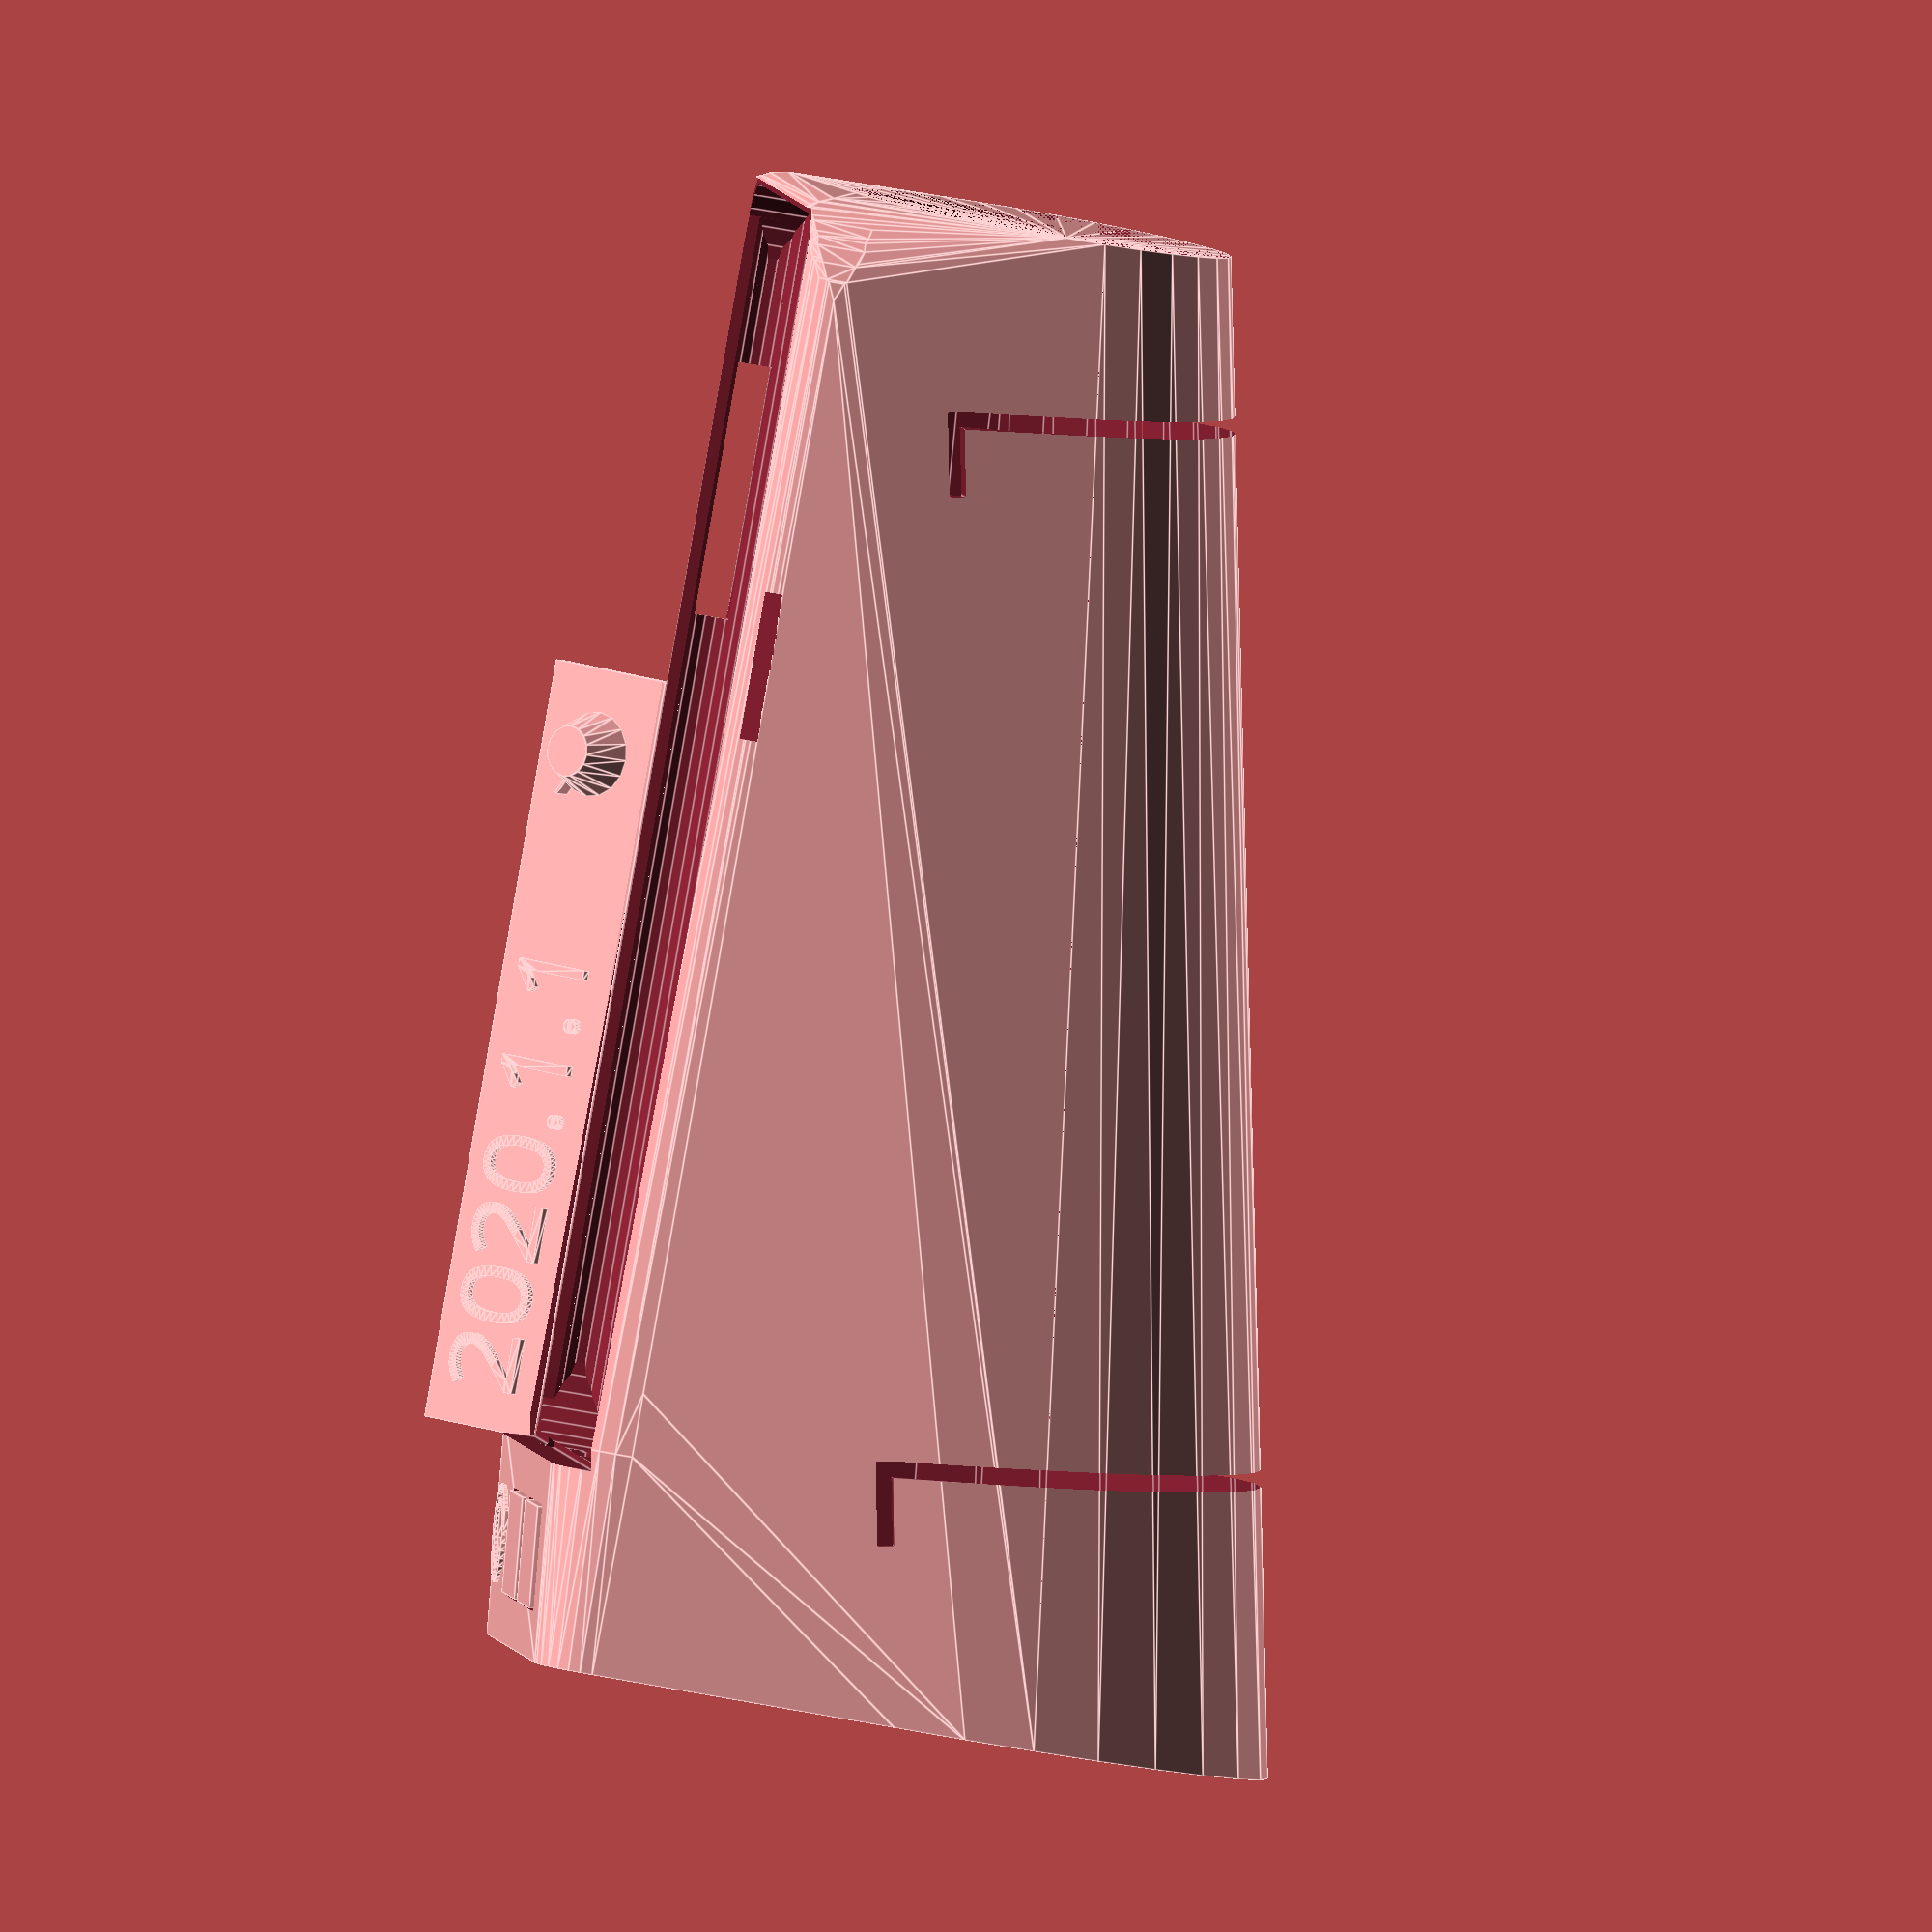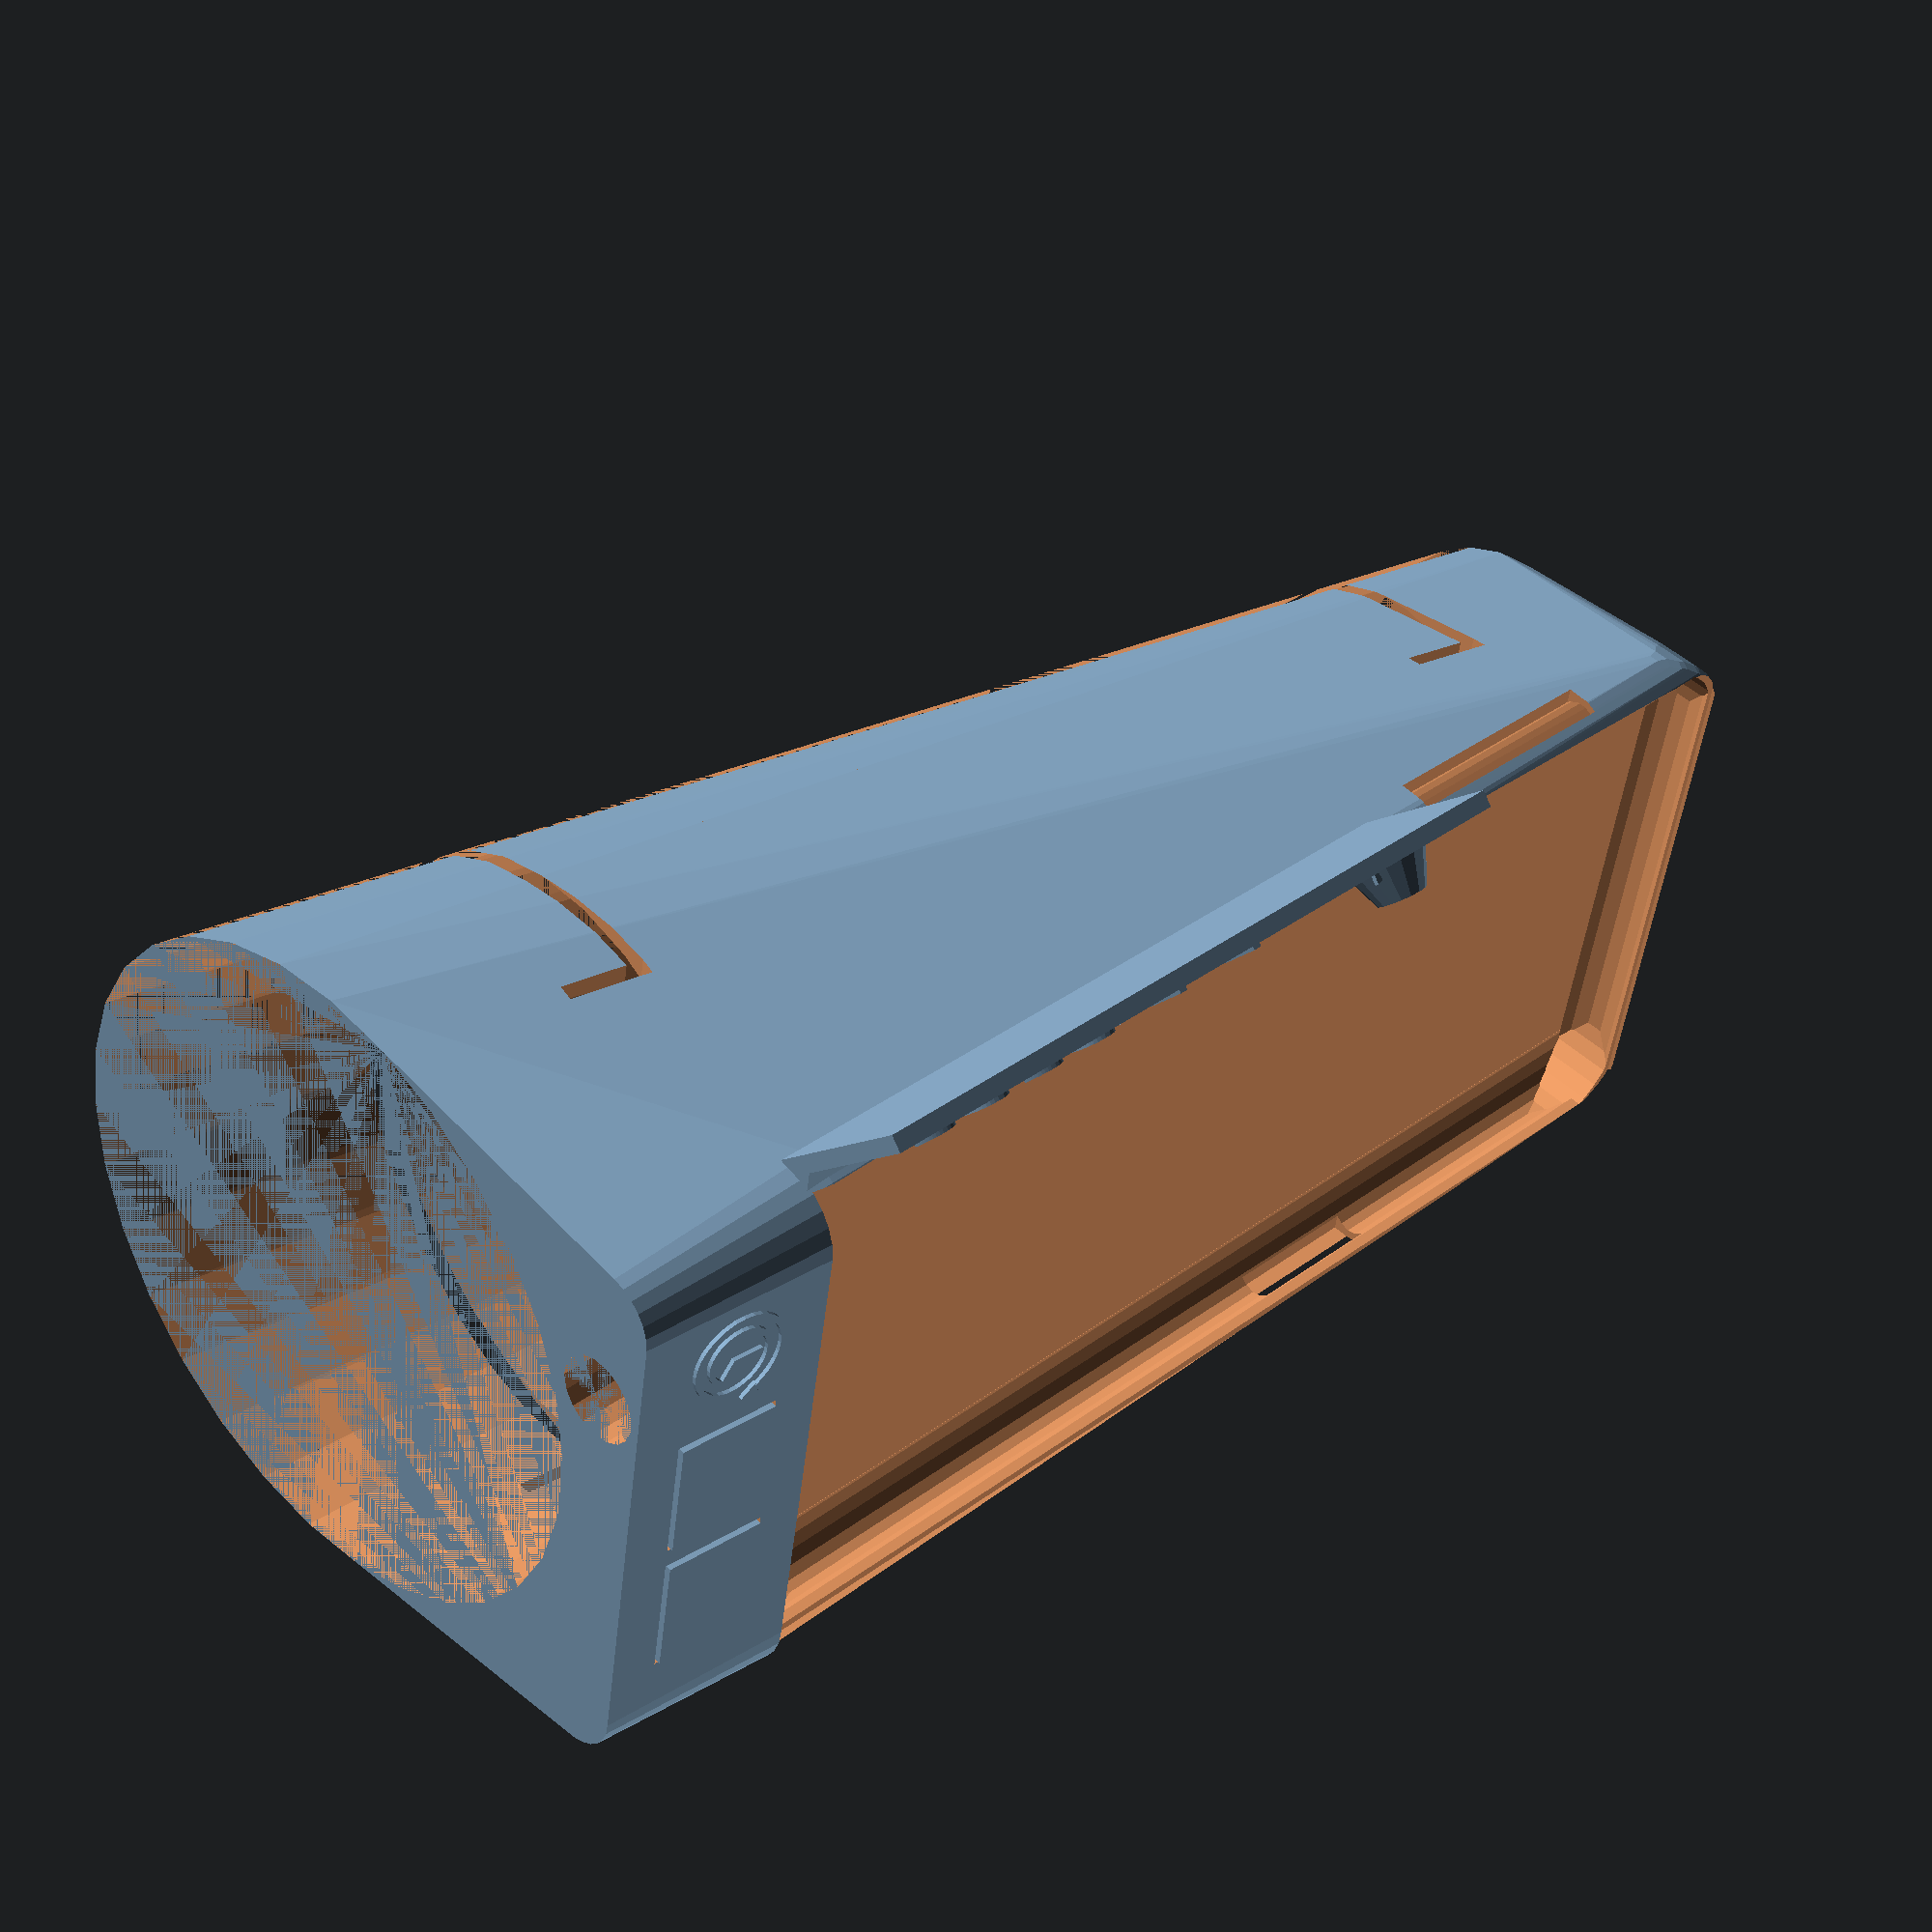
<openscad>
//My phone cover and reinforcement for the headphone jack.

//Measurements of Samsung Galaxy 7 Edge
phone_width = 72.6;
phone_height = 150.9;
phone_depth = 8.0;

phone_roundness_h = 6.6; //How far in the X direction the roundness extends over the screen.
phone_roundness_v_radius = 7.0; //The vertical roundness is not exactly round. Eccentricity!
phone_roundness_corner = 10.5; //Radius of the four rounded corners.

button_volumes_y = 98.5;
button_volumes_height = 30.0;
button_volumes_depth = 4.0;
button_power_y = 88.0;
button_power_height = 17.5;
button_power_depth = 4.0;

jack_x = 19.2; //Position of centre!
jack_width = 10.3;
jack_sleeve_diameter = 10.3; //Allow 0.3mm more for inaccuracy in printing.
jack_sleeve_length = 22.0; //How long the tube for the jack is.

//Arm measurements.
arm_width_max = 80;
arm_width_min = 60;
arm_height_max = 80;
arm_height_min = 45;

//Settings
thickness = 1.05; //Align to line width for best print results.
undercut = 0.2; //How far below the phone's surface the mesh will stay.
max_overhang = 1.5; //How much the lip of the cover is allowed to overhang (barring undercut).
jack_sleeve_overhang = 3; //How far the sleeve covers the phone. Needs to be at least so that it covers the v_radius component!
jack_sleeve_diameter2 = 15; //Make it thicker at the base for strength.
jack_sleeve_endstop_length = 3; //Make the sleeve slope back down to disappear in the object.

bottom_buttons_y = 6;
buttons_depth = 2;
buttons_prominence = 1;
buttons_gap = 0.3;

//$fs = 0.5;
//$fa = 1;

//Implementation.
module body() {
	intersection() {
		union() { //Main body with rounded corners left and right.
			translate([phone_roundness_h, 0, 0]) {
				cube([phone_width - phone_roundness_h * 2, phone_height, phone_depth]);
			}
			translate([phone_roundness_h, 0, phone_depth / 2]) {
				scale([1, 1, (phone_depth / 2) / phone_roundness_h]) {
					rotate([-90, 0, 0]) {
						cylinder(r=phone_roundness_h, h=phone_height);
					}
				}
			}
			translate([phone_width - phone_roundness_h, 0, phone_depth / 2]) {
				scale([1, 1, (phone_depth / 2) / phone_roundness_h]) {
					rotate([-90, 0, 0]) {
						cylinder(r=phone_roundness_h, h=phone_height);
					}
				}
			}
		}
		union() { //Filter to cause vertical roundness.
			translate([0, phone_roundness_v_radius, phone_depth / 2]) {
				rotate([0, 90, 0]) {
					cylinder(r=phone_roundness_v_radius, h=phone_width);
				}
			}
			translate([0, phone_height - phone_roundness_v_radius, phone_depth / 2]) {
				rotate([0, 90, 0]) {
					cylinder(r=phone_roundness_v_radius, h=phone_width);
				}
			}
			translate([0, phone_roundness_v_radius, phone_depth / 2 - phone_roundness_v_radius]) {
				cube([phone_width, phone_height - phone_roundness_v_radius * 2, phone_roundness_v_radius * 2]);
			}
		}
		union() { //Filter to cause four rounded corners.
			translate([phone_roundness_corner, phone_roundness_corner, 0]) {
				cylinder(r=phone_roundness_corner, h=phone_depth);
			}
			translate([phone_width - phone_roundness_corner, phone_roundness_corner, 0]) {
				cylinder(r=phone_roundness_corner, h=phone_depth);
			}
			translate([phone_width - phone_roundness_corner, phone_height - phone_roundness_corner, 0]) {
				cylinder(r=phone_roundness_corner, h=phone_depth);
			}
			translate([phone_roundness_corner, phone_height - phone_roundness_corner, 0]) {
				cylinder(r=phone_roundness_corner, h=phone_depth);
			}
			translate([phone_roundness_corner, 0, 0]) {
				cube([phone_width - phone_roundness_corner * 2, phone_height, phone_depth]);
			}
			translate([0, phone_roundness_corner, 0]) {
				cube([phone_width, phone_height - phone_roundness_corner * 2, phone_depth]);
			}
		}
	}
}

module arm() {
	hull() {
		translate([phone_width / 2, -jack_sleeve_length - thickness, 0]) {
			translate([0, 0, -arm_height_max / 2]) {
				rotate([-90, 0, 0]) {
					scale([arm_width_max / arm_height_max, 1, 0]) {
						cylinder(r=arm_height_max / 2, h=1);
					}
				}
			}
			translate([0, jack_sleeve_length + phone_height + thickness * 2, -arm_height_min / 2]) {
				rotate([-90, 0, 0]) {
					scale([arm_width_min / arm_height_min, 1, 0]) {
						cylinder(r=arm_height_min / 2, h=1);
					}
				}
			}
		}
	}
}

module elastic_hook(x) {
	//Hook for the elastic band to attach the thing to my arm.
	thickness = 2;
	length = 10;
	move_up = 10;
	extra_slope = 5; //Extra slope to "hook" the elastic band in.
	
	translate([phone_width / 2 - arm_width_max / 2, -jack_sleeve_length, -arm_height_max / 2 + move_up]) {
		rotate([atan2((arm_height_max - arm_height_min) / 2, jack_sleeve_length + phone_height), 0, 0]) {
			translate([0, x, 0]) { //Yeah, actually Y. Oh well.
				rotate([extra_slope, 0, 0]) {
					cube([arm_width_max, length, thickness]);
					translate([0, length, 0]) {
						rotate([-extra_slope + 180, 0, 0]) {
							cube([arm_width_max, thickness, arm_width_max]);
						}
					}
				}
			}
		}
	}
}

//Render the main shell.
difference() {
	hull() {
		minkowski() {
			body();
			sphere(r=thickness);
		}

		//Bottom side bump.
		translate([jack_sleeve_diameter2 / 2, -thickness - jack_sleeve_length, phone_depth / 2]) {
			rotate([-90, 0, 0]) {
				cylinder(r1=jack_sleeve_diameter / 2 + thickness, r2=jack_sleeve_diameter2 / 2 + thickness, h=jack_sleeve_length + jack_sleeve_overhang + thickness);
				translate([0, 0, jack_sleeve_length + jack_sleeve_overhang + thickness]) {
					cylinder(r1=jack_sleeve_diameter2 / 2 + thickness, r2=phone_depth / 2, h=jack_sleeve_endstop_length);
				}
			}
		}
		translate([phone_width - jack_sleeve_diameter2 / 2, -thickness - jack_sleeve_length, phone_depth / 2]) {
			rotate([-90, 0, 0]) {
				cylinder(r1=jack_sleeve_diameter / 2 + thickness, r2=jack_sleeve_diameter2 / 2 + thickness, h=jack_sleeve_length + jack_sleeve_overhang + thickness);
				translate([0, 0, jack_sleeve_length + jack_sleeve_overhang + thickness]) {
					cylinder(r1=jack_sleeve_diameter2 / 2 + thickness, r2=phone_depth / 2, h=jack_sleeve_endstop_length);
				}
			}
		}

		arm();
	}
	body(); //Room for the phone.
	arm(); //Room for the arm.

	elastic_hook(20);
	elastic_hook(jack_sleeve_length + phone_height - 30);

	//Hole for the jack plug.
	translate([jack_x, -thickness - jack_sleeve_length, phone_depth / 2]) {
		rotate([-90, 0, 0]) {
			cylinder(r=jack_sleeve_diameter / 2, h=jack_sleeve_length + jack_sleeve_overhang + thickness);
		}
	}

	//Remove top cover.
	inset = min(sqrt(1 - pow((phone_depth / 2 - undercut) / phone_roundness_v_radius, 2)) * phone_roundness_v_radius / (phone_depth / 2 - undercut), max_overhang); //cos(sin-1(h)) = sqrt(1 - h^2)
	translate([-thickness + inset, -thickness + inset, phone_depth - undercut]) {
		cube([phone_width + thickness * 2 - inset * 2, phone_height + thickness * 2 - inset * 2, jack_sleeve_diameter2]);
	}

	//Apply maximum overhang.
	intersection() {
		union() {
			translate([phone_roundness_corner, phone_roundness_corner, phone_depth / 2]) {
				cylinder(r=phone_roundness_corner, h=phone_depth / 2);
			}
			translate([phone_width - phone_roundness_corner, phone_roundness_corner, phone_depth / 2]) {
				cylinder(r=phone_roundness_corner, h=phone_depth / 2);
			}
			translate([phone_width - phone_roundness_corner, phone_height - phone_roundness_corner, phone_depth / 2]) {
				cylinder(r=phone_roundness_corner, h=phone_depth / 2);
			}
			translate([phone_roundness_corner, phone_height - phone_roundness_corner, phone_depth / 2]) {
				cylinder(r=phone_roundness_corner, h=phone_depth / 2);
			}
			translate([phone_roundness_corner, 0, phone_depth / 2]) {
				cube([phone_width - phone_roundness_corner * 2, phone_height, phone_depth / 2]);
			}
			translate([0, phone_roundness_corner, phone_depth / 2]) {
				cube([phone_width, phone_height - phone_roundness_corner * 2, phone_depth / 2]);
			}
		}
		translate([max_overhang, max_overhang, phone_depth / 2]) {
			cube([phone_width - max_overhang * 2, phone_height - max_overhang * 2, phone_depth / 2]);
		}
	}

	//Subtract holes for buttons, peripherals, etc.
	//Volume buttons.
	translate([-thickness, button_volumes_y, phone_depth / 2 - button_volumes_depth / 2]) {
		cube([thickness + phone_roundness_h, button_volumes_height, button_volumes_depth]);
	}
	//Power button.
	translate([phone_width - phone_roundness_h, button_power_y, phone_depth / 2 - button_power_depth / 2]) {
		cube([thickness + phone_roundness_h, button_power_height, button_power_depth]);
	}

	//Buttons on bottom side.
	translate([0, -jack_sleeve_length - thickness + bottom_buttons_y, phone_depth / 2 + jack_sleeve_diameter / 2 + thickness]) {
		rotate([atan2((jack_sleeve_diameter2 - jack_sleeve_diameter) / 2, jack_sleeve_length + jack_sleeve_overhang + thickness), 0, 0]) {
			translate([25 - buttons_gap, -buttons_gap, -buttons_depth]) {
				cube([15 + buttons_gap * 2, 12 + buttons_gap * 2, buttons_depth + 1]);
			}
			translate([43 - buttons_gap, -buttons_gap, -buttons_depth]) {
				cube([15 + buttons_gap * 2, 12 + buttons_gap * 2, buttons_depth + 1]);
			}
		}
	}
}

//Buttons on bottom side.
translate([0, -jack_sleeve_length - thickness + bottom_buttons_y, phone_depth / 2 + jack_sleeve_diameter / 2 + thickness]) {
	rotate([atan2((jack_sleeve_diameter2 - jack_sleeve_diameter) / 2, jack_sleeve_length + jack_sleeve_overhang + thickness), 0, 0]) {
		translate([25, 0, -buttons_depth]) {
			cube([15, 12, buttons_depth + buttons_prominence]);
		}
		translate([43, 0, -buttons_depth]) {
			cube([15, 12, buttons_depth + buttons_prominence]);
		}

		//Time travel logo.
		linear_extrude(1) {
			translate([30, -15, 0]) {
				scale([0.2, 0.2]) {
					polygon(points=[[-77.124, 120.486], [-77.124, 102.419], [-62.817, 94.243], [-61.135, 97.186], [-73.735, 104.386], [-73.735, 120.486]], paths=[[0, 1, 2, 3, 4, 5, 0]]);
					polygon(points=[[-73.27, 136.04], [-77.806, 135.864], [-82.251, 135.056], [-86.527, 133.638], [-90.559, 131.632], [-94.268, 129.058], [-97.578, 125.94], [-100.413, 122.299], [-102.694, 118.156], [-104.532, 112.673], [-105.246, 107.046], [-104.881, 101.446], [-103.486, 96.042], [-101.108, 91.003], [-97.796, 86.5], [-93.595, 82.701], [-91.177, 81.12], [-88.555, 79.778], [-83.488, 78.103], [-78.292, 77.463], [-73.122, 77.817], [-68.137, 79.121], [-63.494, 81.33], [-59.348, 84.403], [-55.858, 88.295], [-53.181, 92.963], [-51.668, 97.613], [-51.103, 102.38], [-51.446, 107.118], [-52.658, 111.683], [-54.7, 115.932], [-57.532, 119.719], [-61.116, 122.901], [-65.413, 125.332], [-69.646, 126.682], [-73.982, 127.174], [-78.29, 126.841], [-82.436, 125.72], [-86.29, 123.846], [-89.719, 121.252], [-92.592, 117.976], [-94.777, 114.051], [-95.964, 110.234], [-96.381, 106.328], [-96.059, 102.451], [-95.028, 98.723], [-93.32, 95.264], [-90.966, 92.193], [-87.996, 89.629], [-84.441, 87.692], [-81.041, 86.669], [-77.565, 86.327], [-74.119, 86.639], [-70.81, 87.58], [-67.746, 89.122], [-65.034, 91.238], [-62.78, 93.903], [-61.091, 97.088], [-64.24, 98.343], [-65.595, 95.798], [-67.414, 93.665], [-69.61, 91.967], [-72.094, 90.728], [-74.777, 89.972], [-77.573, 89.72], [-80.392, 89.997], [-83.148, 90.825], [-86.07, 92.424], [-88.516, 94.549], [-90.458, 97.1], [-91.868, 99.978], [-92.721, 103.079], [-92.987, 106.306], [-92.642, 109.555], [-91.656, 112.727], [-89.815, 116.027], [-87.384, 118.784], [-84.476, 120.97], [-81.205, 122.552], [-77.685, 123.499], [-74.028, 123.78], [-70.349, 123.365], [-66.76, 122.222], [-63.084, 120.137], [-60.015, 117.399], [-57.586, 114.135], [-55.834, 110.471], [-54.792, 106.532], [-54.496, 102.445], [-54.982, 98.335], [-56.284, 94.329], [-58.612, 90.278], [-61.656, 86.897], [-65.277, 84.225], [-69.335, 82.302], [-73.693, 81.166], [-78.211, 80.857], [-82.751, 81.413], [-87.174, 82.874], [-91.6, 85.446], [-95.292, 88.796], [-98.206, 92.773], [-100.3, 97.226], [-101.53, 102.003], [-101.853, 106.952], [-101.225, 111.922], [-99.605, 116.761], [-98.312, 119.259], [-96.789, 121.563], [-93.132, 125.566], [-88.798, 128.723], [-83.951, 130.987], [-78.756, 132.311], [-73.376, 132.647], [-67.975, 131.948], [-62.719, 130.168], [-57.759, 127.269], [-53.476, 123.465], [-49.996, 118.907], [-47.451, 113.749], [-44.279, 114.943], [-45.559, 117.895], [-47.115, 120.698], [-48.931, 123.331], [-50.989, 125.776], [-53.273, 128.01], [-55.766, 130.015], [-58.452, 131.769], [-61.314, 133.252], [-64.233, 134.408], [-67.213, 135.253]], paths=[[0, 1, 2, 3, 4, 5, 6, 7, 8, 9, 10, 11, 12, 13, 14, 15, 16, 17, 18, 19, 20, 21, 22, 23, 24, 25, 26, 27, 28, 29, 30, 31, 32, 33, 34, 35, 36, 37, 38, 39, 40, 41, 42, 43, 44, 45, 46, 47, 48, 49, 50, 51, 52, 53, 54, 55, 56, 57, 58, 59, 60, 61, 62, 63, 64, 65, 66, 67, 68, 69, 70, 71, 72, 73, 74, 75, 76, 77, 78, 79, 80, 81, 82, 83, 84, 85, 86, 87, 88, 89, 90, 91, 92, 93, 94, 95, 96, 97, 98, 99, 100, 101, 102, 103, 104, 105, 106, 107, 108, 109, 110, 111, 112, 113, 114, 115, 116, 117, 118, 119, 120, 121, 122, 123, 124, 125, 126, 127, 128, 129, 130, 0, 0]]);
					polygon(points=[[-44.325, 121.9], [-44.235, 110.062], [-51.973, 119.022], [-49.798, 118.775], [-47.698, 119.212], [-45.823, 120.274], [-44.325, 121.9]], paths=[[0, 1, 2, 3, 4, 5, 6, 0]]);
				}
			}
		}
	}
}

//Side panel.
side_panel_thickness = 2;
side_panel_height = 20;
side_panel_length = 90;
side_panel_angle = 45;
translate([-thickness, 0, phone_depth / 2]) {
	translate([-side_panel_thickness, 0, side_panel_thickness]) {
		//An attempt to sorta close the gap between the round shell and the panel.
		cube([side_panel_thickness * 2, side_panel_length, side_panel_thickness]);
	}

	rotate([0, -side_panel_angle, 0]) {
		//Actual panel.
		cube([side_panel_thickness, side_panel_length, side_panel_height]);

		rotate([90, 0, 90]) {
			//Date display.
			translate([4, 7, side_panel_thickness]) {
				linear_extrude(1) {
					//Font download: https://www.dafont.com/led-dot-matrix.font
					text("2020.1.1", font="LED Dot\\-Matrix");
				}
			}

			//Dial.
			translate([side_panel_length - 10, 12, side_panel_thickness]) {
				cylinder(r1=5, r2=3, h=5);
				dial_angle = -60;
				rotate([0, 0, -dial_angle]) {
					translate([-0.2, 0, 0]) {
						cube([0.4, 6, 2]);
					}
				}
			}
		}
	}
}
</openscad>
<views>
elev=237.3 azim=240.2 roll=101.4 proj=o view=edges
elev=132.4 azim=279.3 roll=224.1 proj=p view=wireframe
</views>
